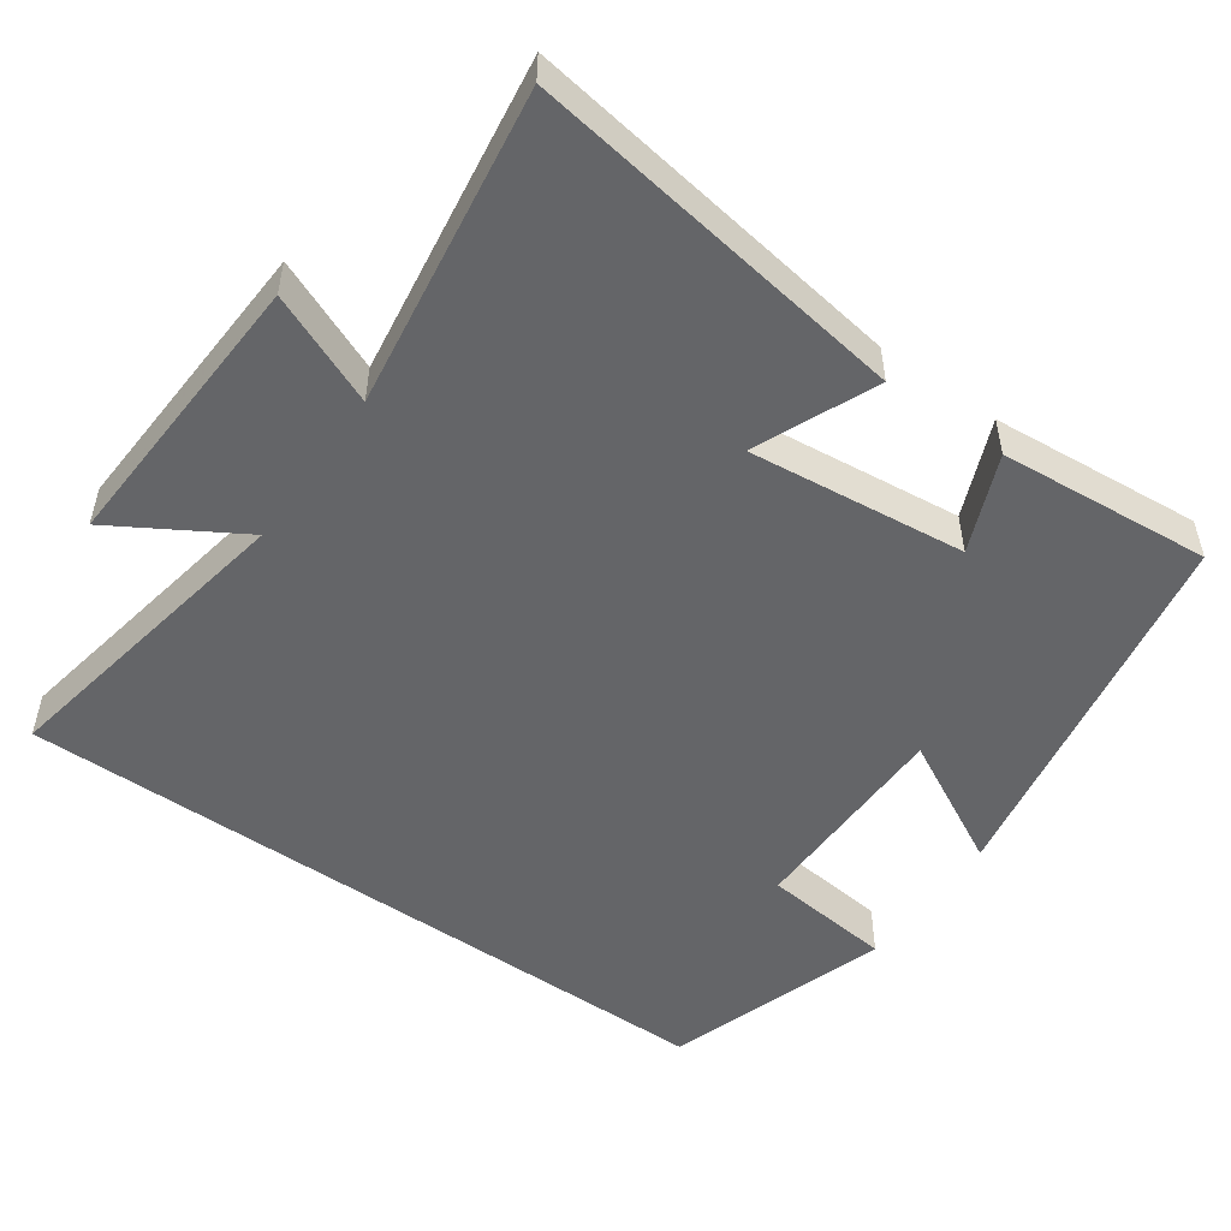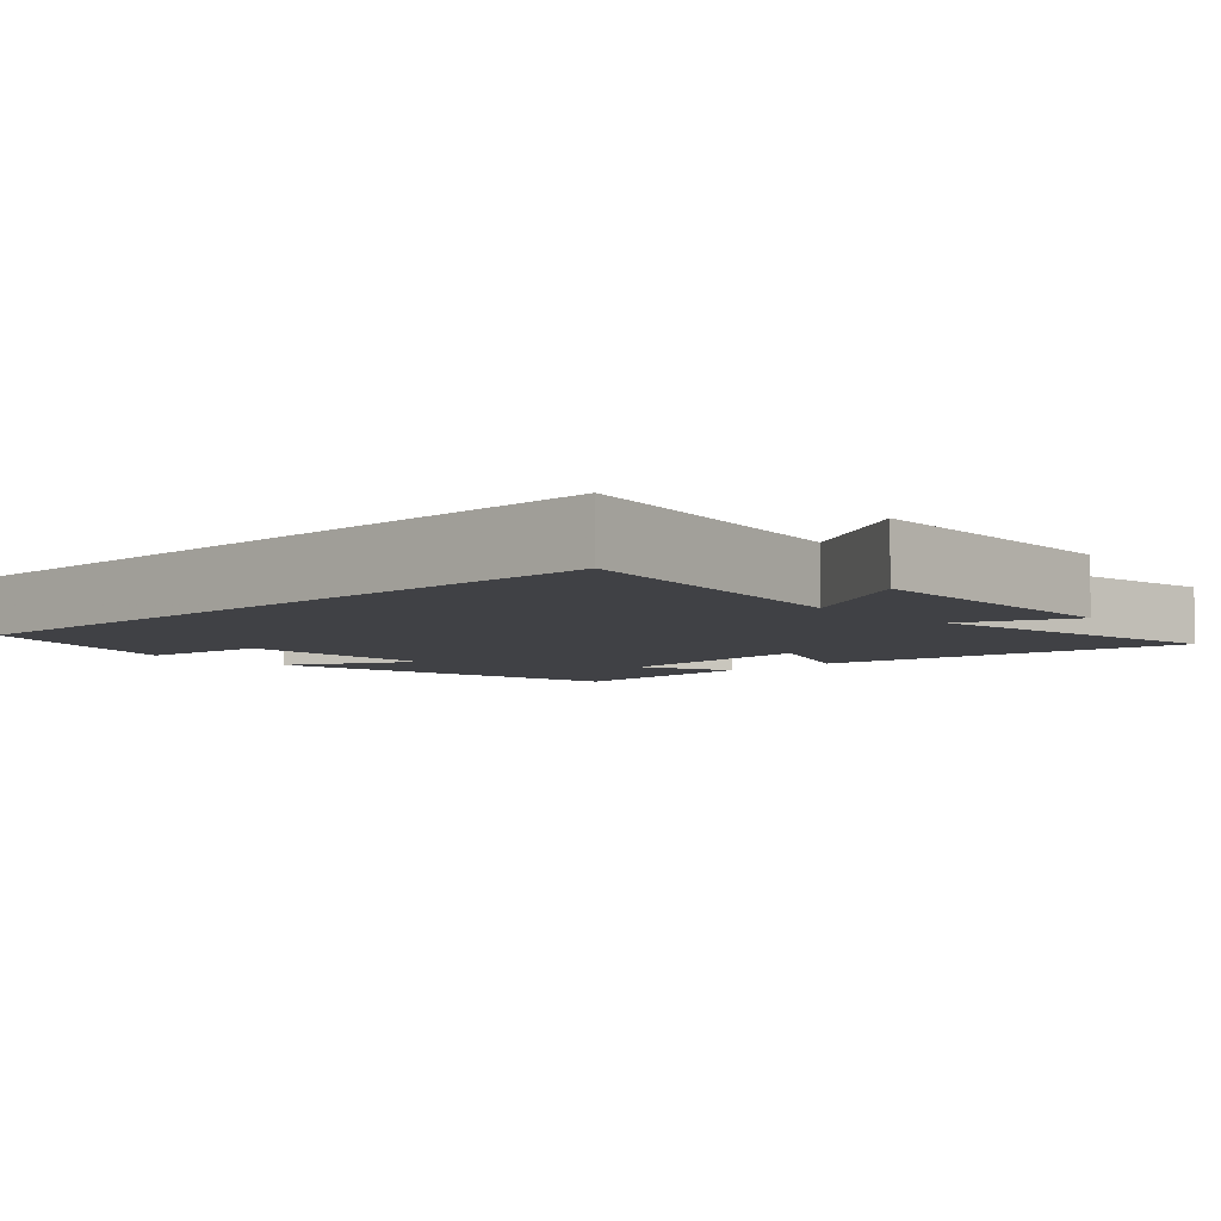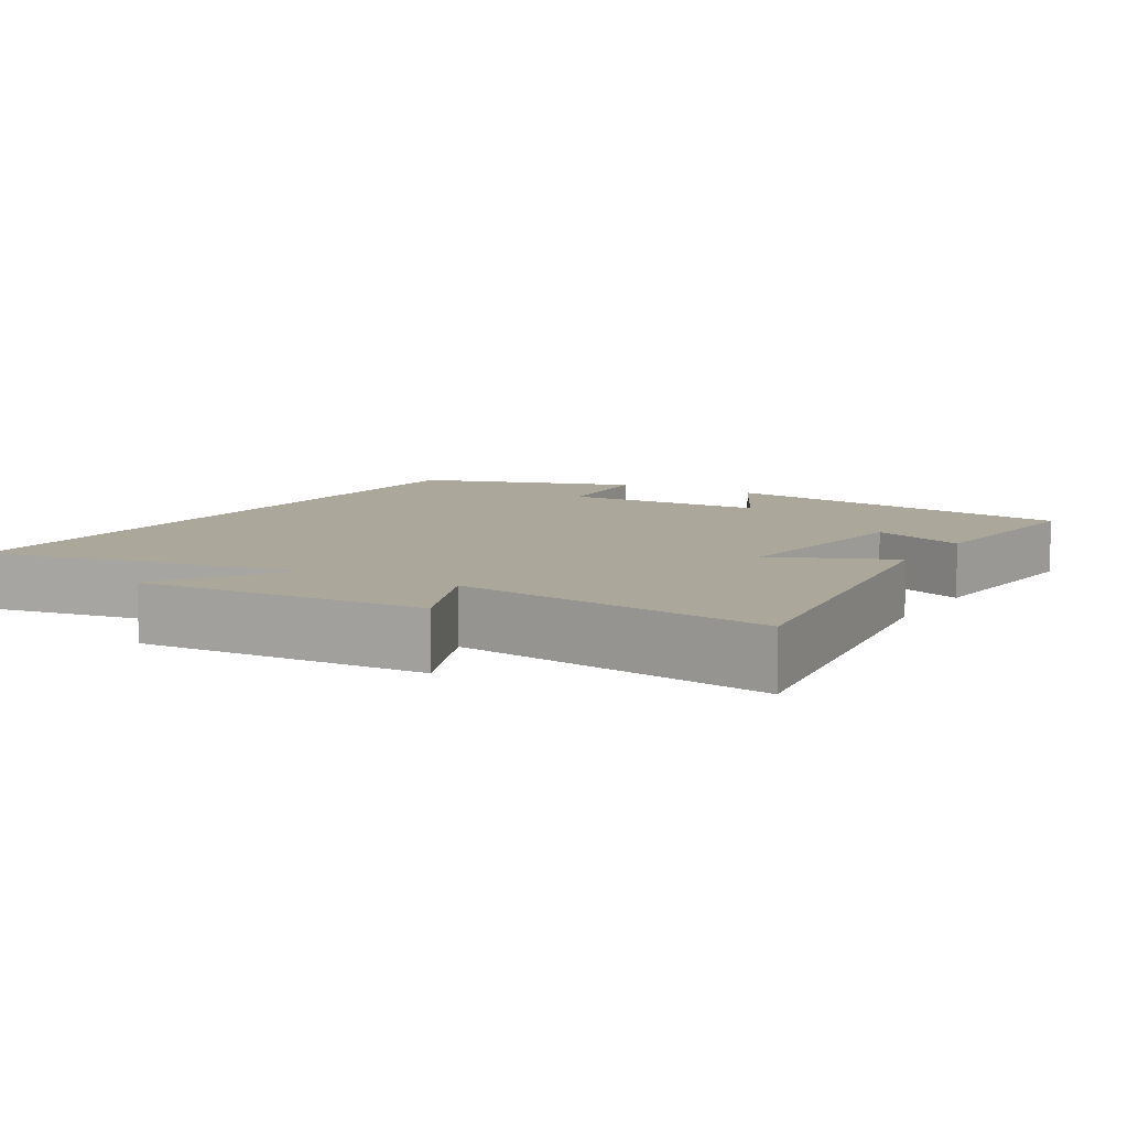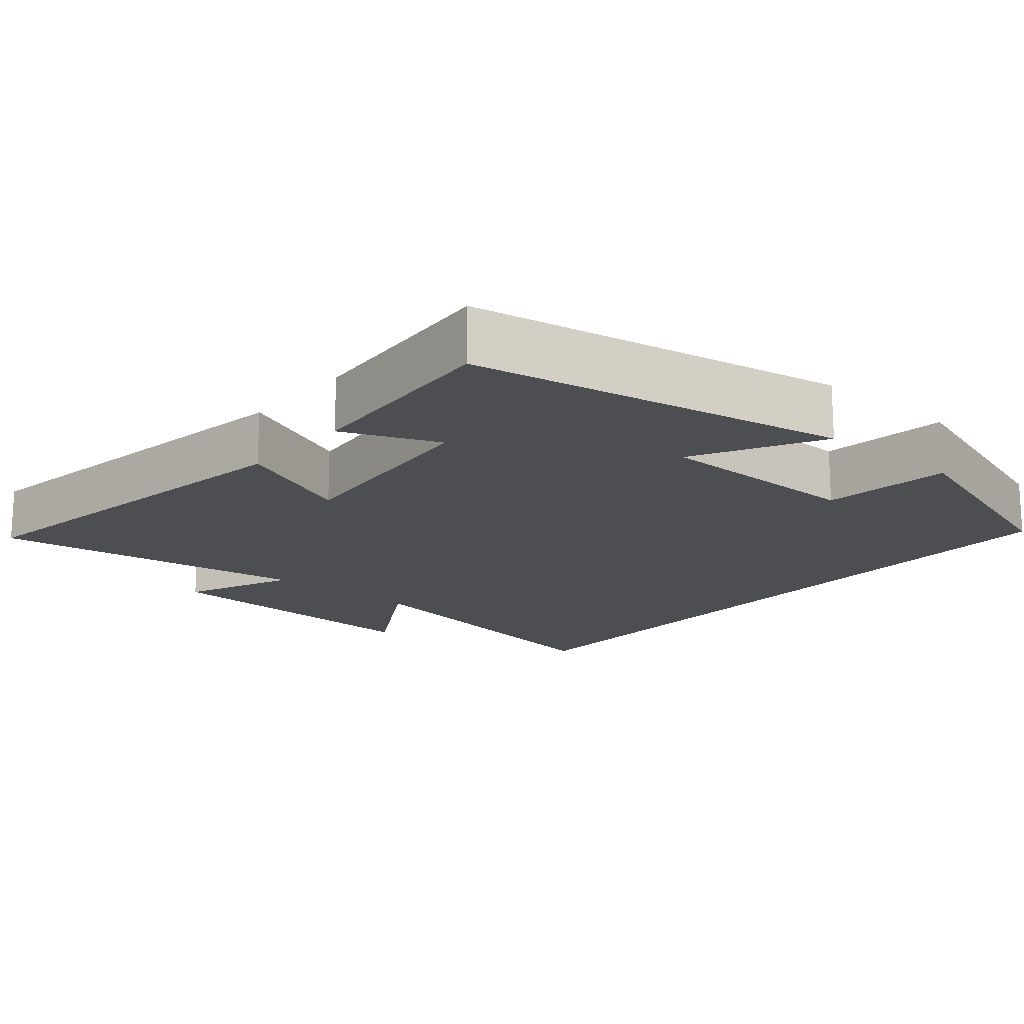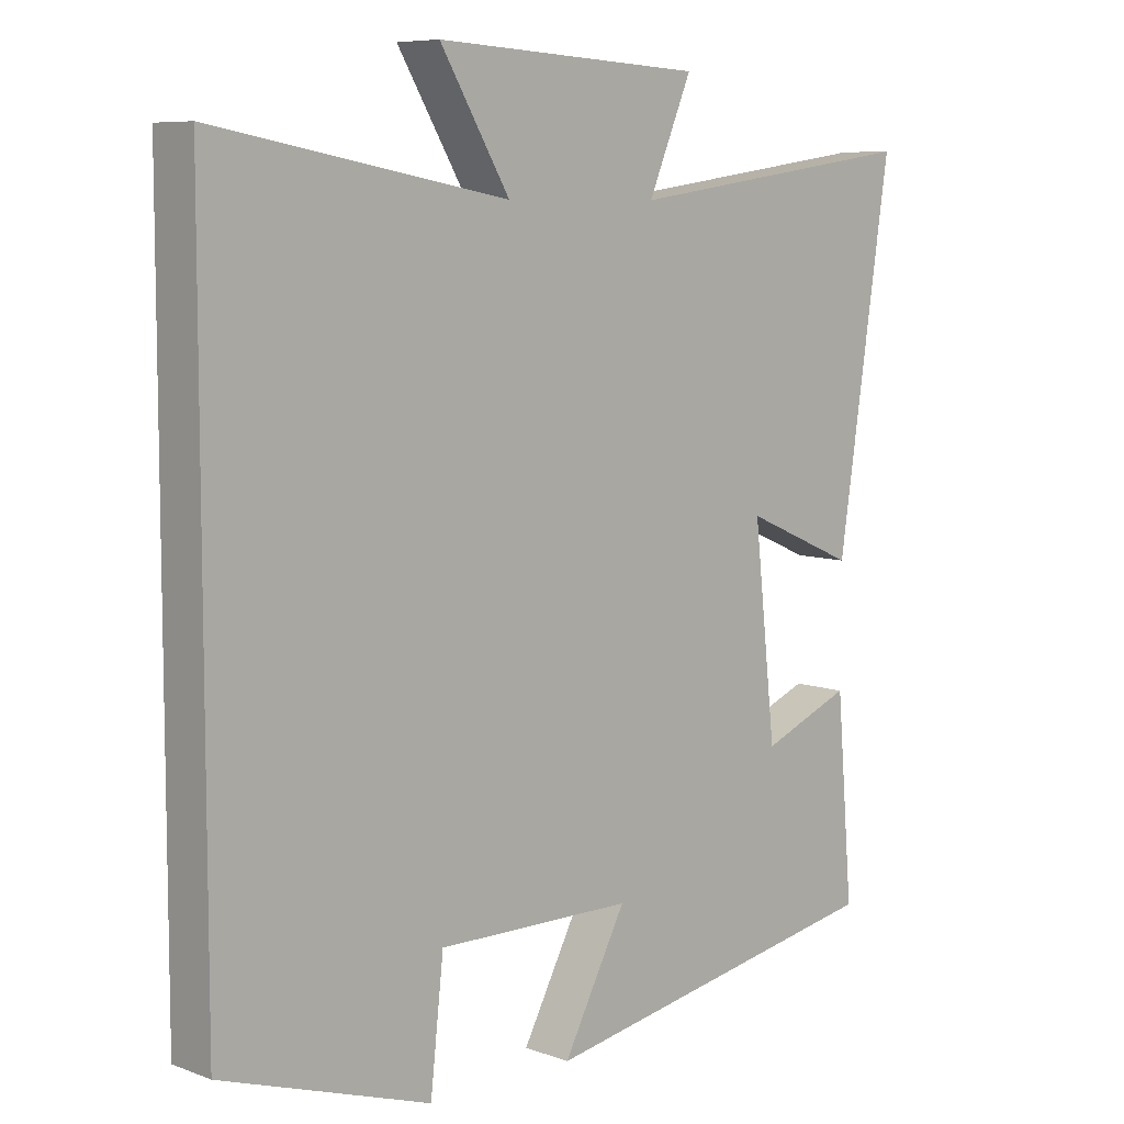
<metadata>
{"format":"obj","ext":"obj","renderer":"f3d","projection":"perspective","resolution":1024,"background":"white","views":[{"elev":-51.5,"azim":54.8,"up":"+Y"},{"elev":-5.8,"azim":-46.5,"up":"+Y"},{"elev":8.2,"azim":30.9,"up":"+Y"},{"elev":-16.9,"azim":139.5,"up":"+Y"},{"elev":7.6,"azim":-44.1,"up":"+Z"}]}
</metadata>
<code>
v -0.5 0.07 0.576
v -0.076 0.07 0.5
v -0.177 0.07 0.669
v 0.211 0.07 0.649
v 0.148 0.07 0.5
v 0.577 0.07 0.562
v 0.5 0.07 0.047
v 0.338 0.07 0.117
v 0.37 0.07 -0.175
v 0.5 0.07 -0.121
v 0.524 0.07 -0.406
v 0.013 0.07 -0.5
v 0.104 0.07 -0.327
v -0.18 0.07 -0.325
v -0.199 0.07 -0.5
v -0.5 0.07 -0.402
v -0.5 0 0.576
v -0.076 0 0.5
v -0.177 0 0.669
v 0.211 0 0.649
v 0.148 0 0.5
v 0.577 0 0.562
v 0.5 0 0.047
v 0.338 0 0.117
v 0.37 0 -0.175
v 0.5 0 -0.121
v 0.524 0 -0.406
v 0.013 0 -0.5
v 0.104 0 -0.327
v -0.18 0 -0.325
v -0.199 0 -0.5
v -0.5 0 -0.402
f 14 15 16 1
f 13 14 1 2
f 11 12 13
f 10 11 13
f 9 10 13
f 8 9 13 2
f 5 6 7 8
f 5 8 2 3
f 3 4 5
f 17 32 31 30
f 18 17 30 29
f 29 28 27
f 29 27 26
f 29 26 25
f 18 29 25 24
f 24 23 22 21
f 19 18 24 21
f 21 20 19
f 1 17 18 2
f 2 18 19 3
f 3 19 20 4
f 4 20 21 5
f 5 21 22 6
f 6 22 23 7
f 7 23 24 8
f 8 24 25 9
f 9 25 26 10
f 10 26 27 11
f 11 27 28 12
f 12 28 29 13
f 13 29 30 14
f 14 30 31 15
f 15 31 32 16
f 16 32 17 1

</code>
